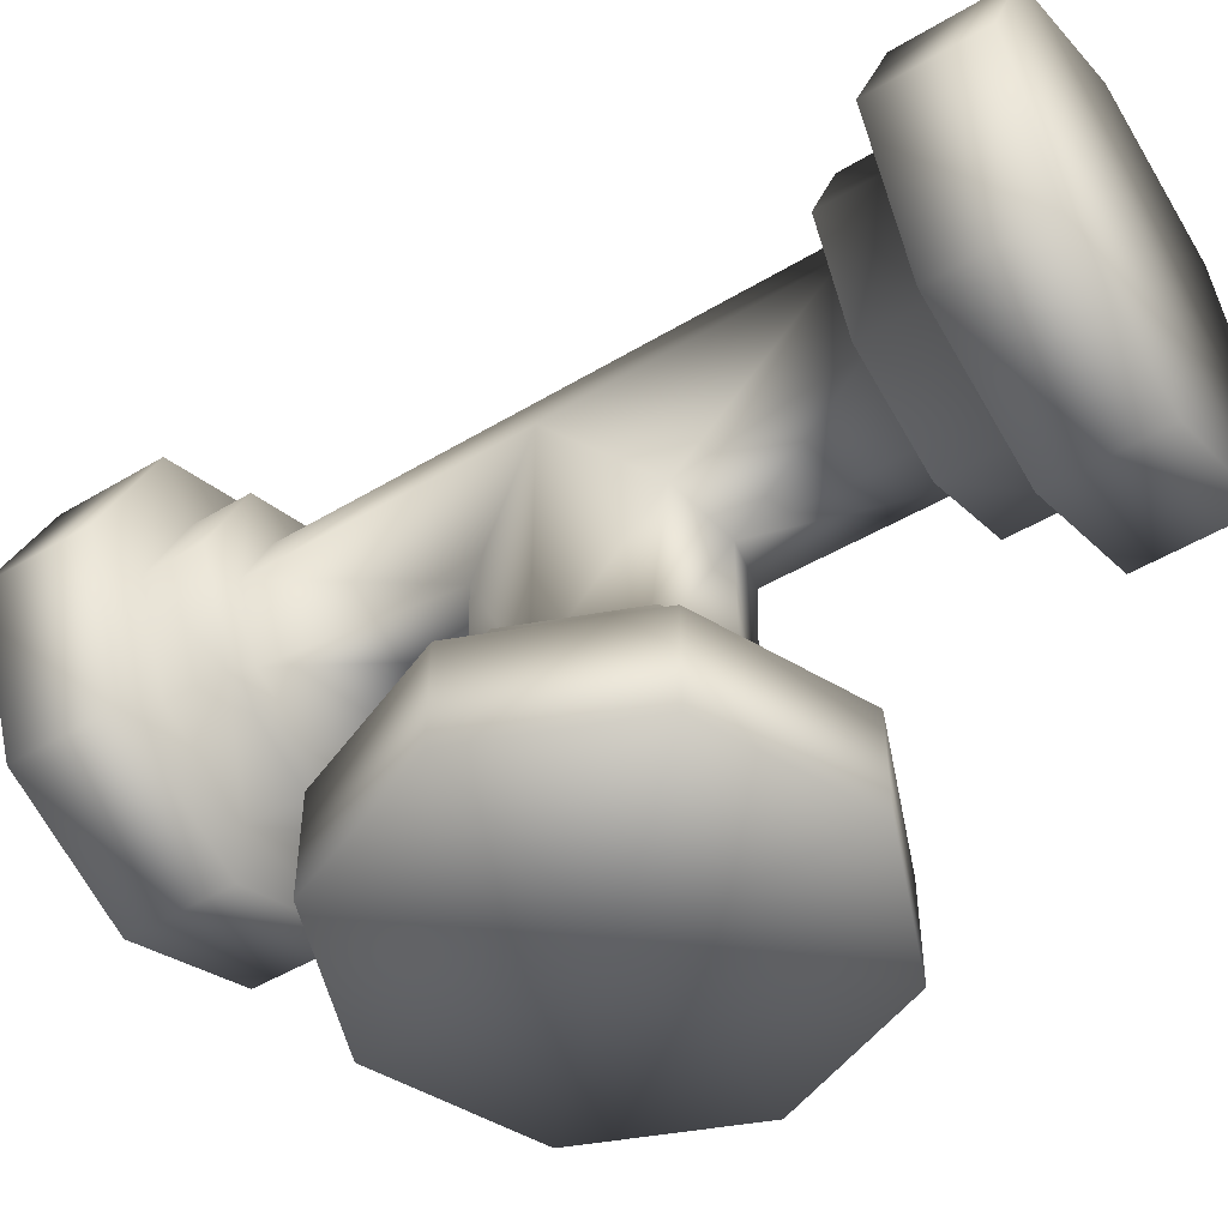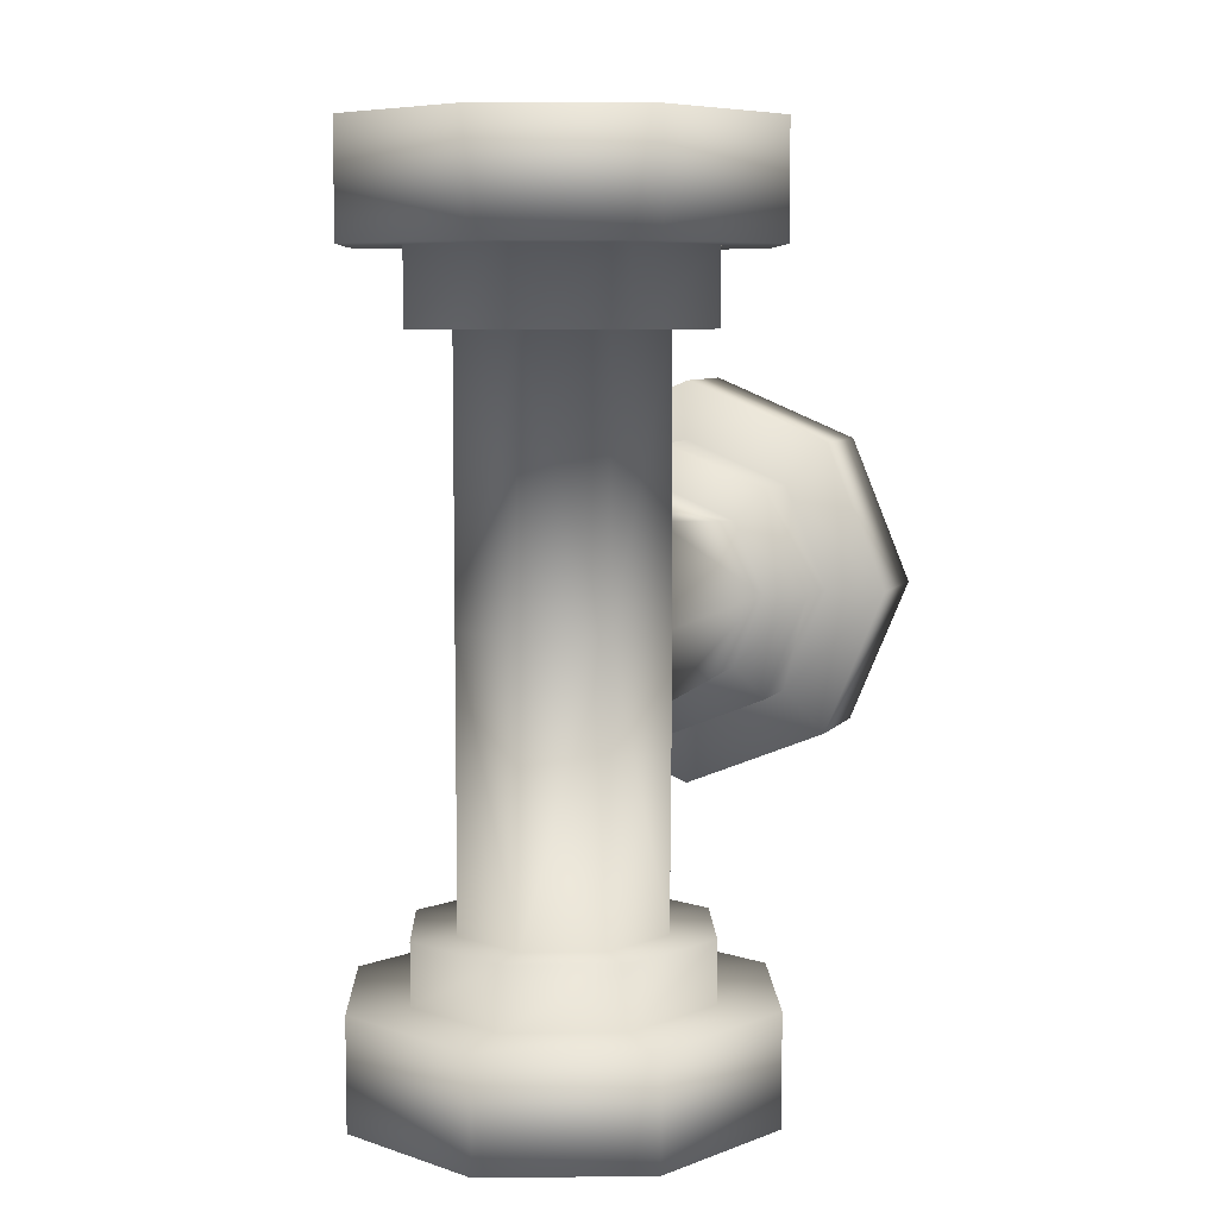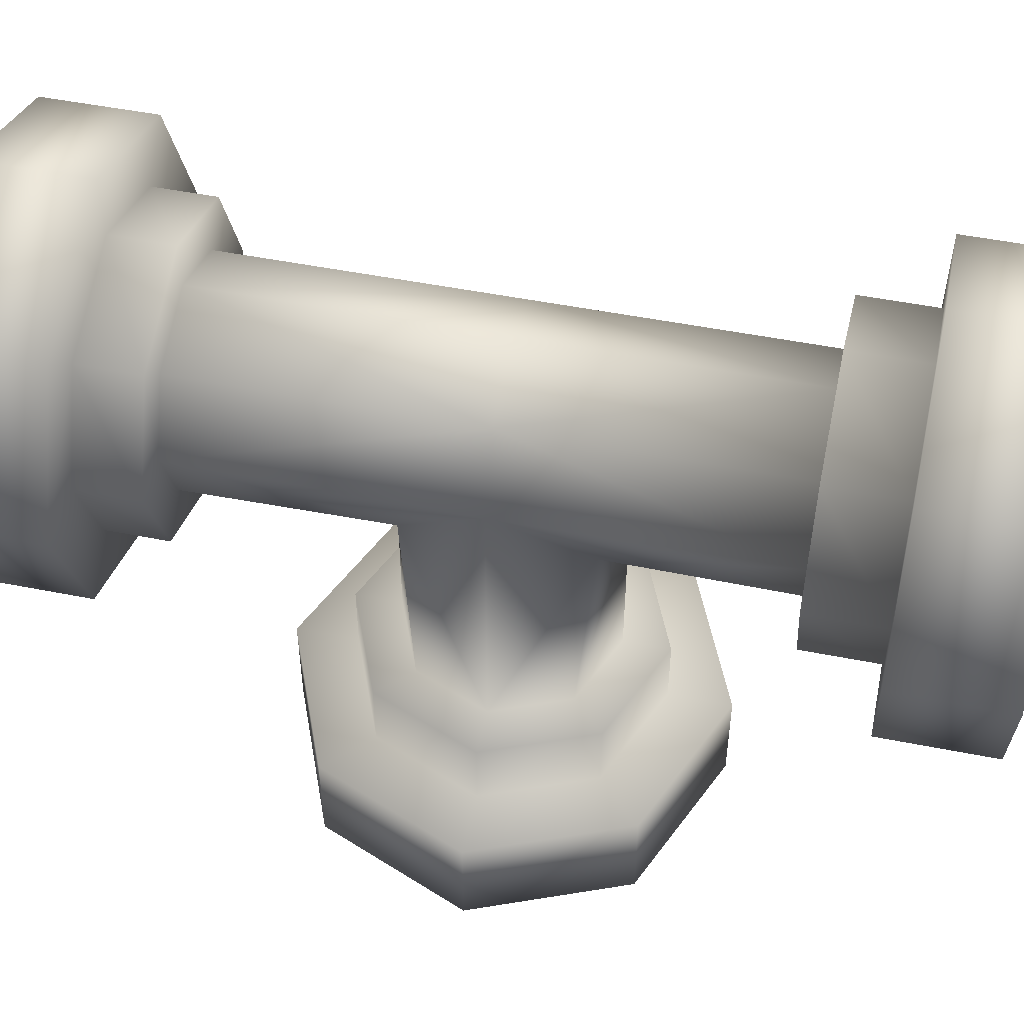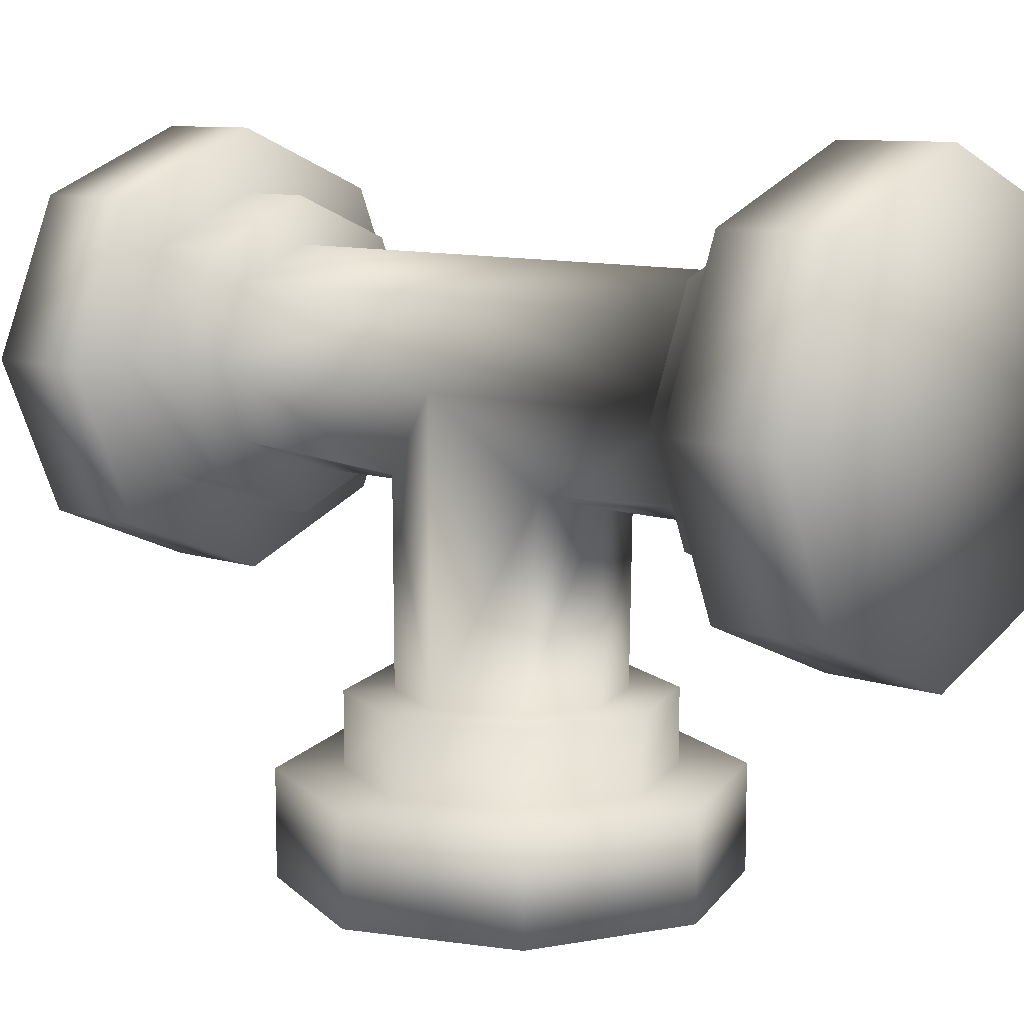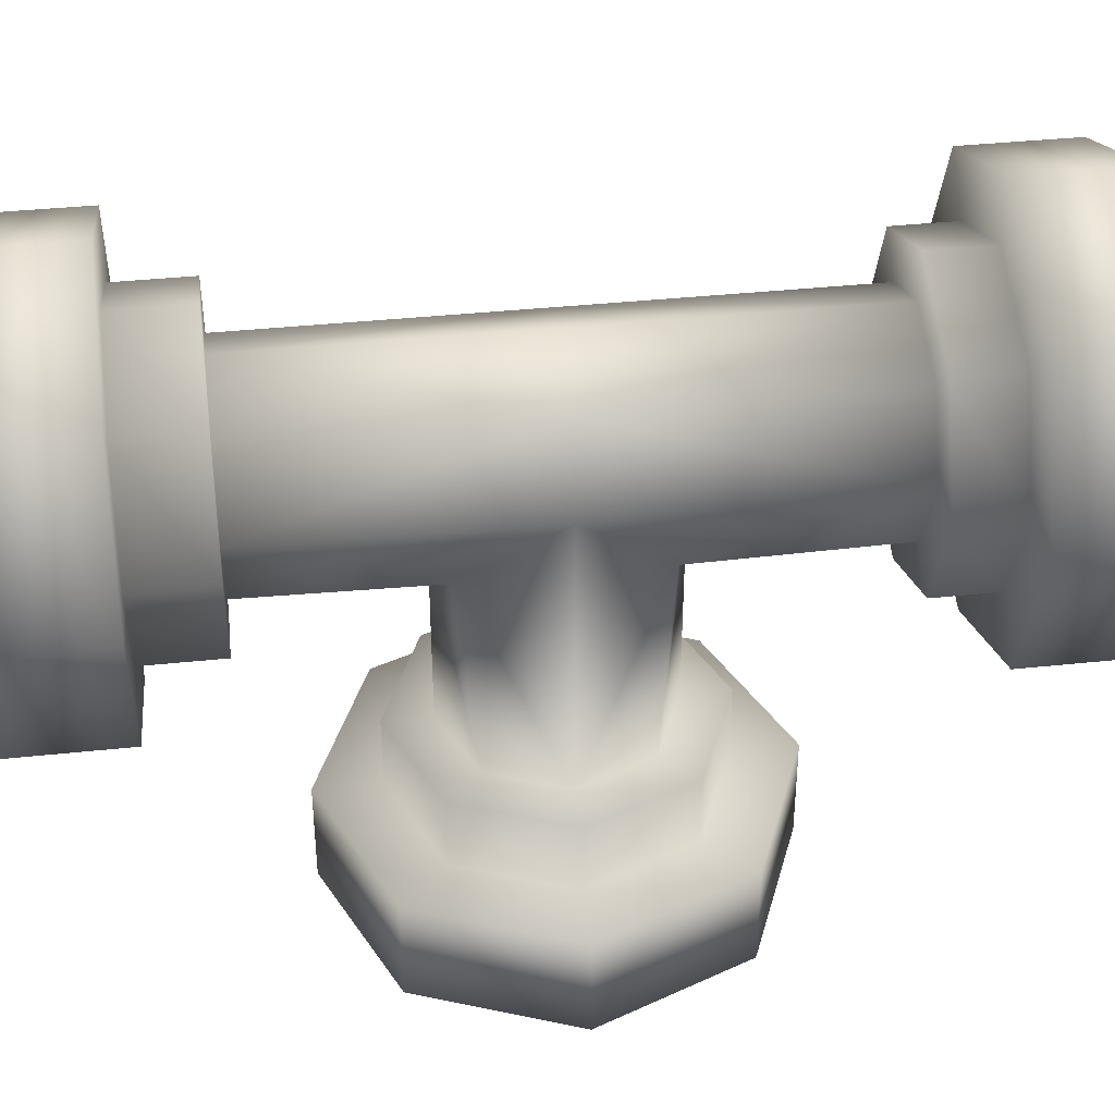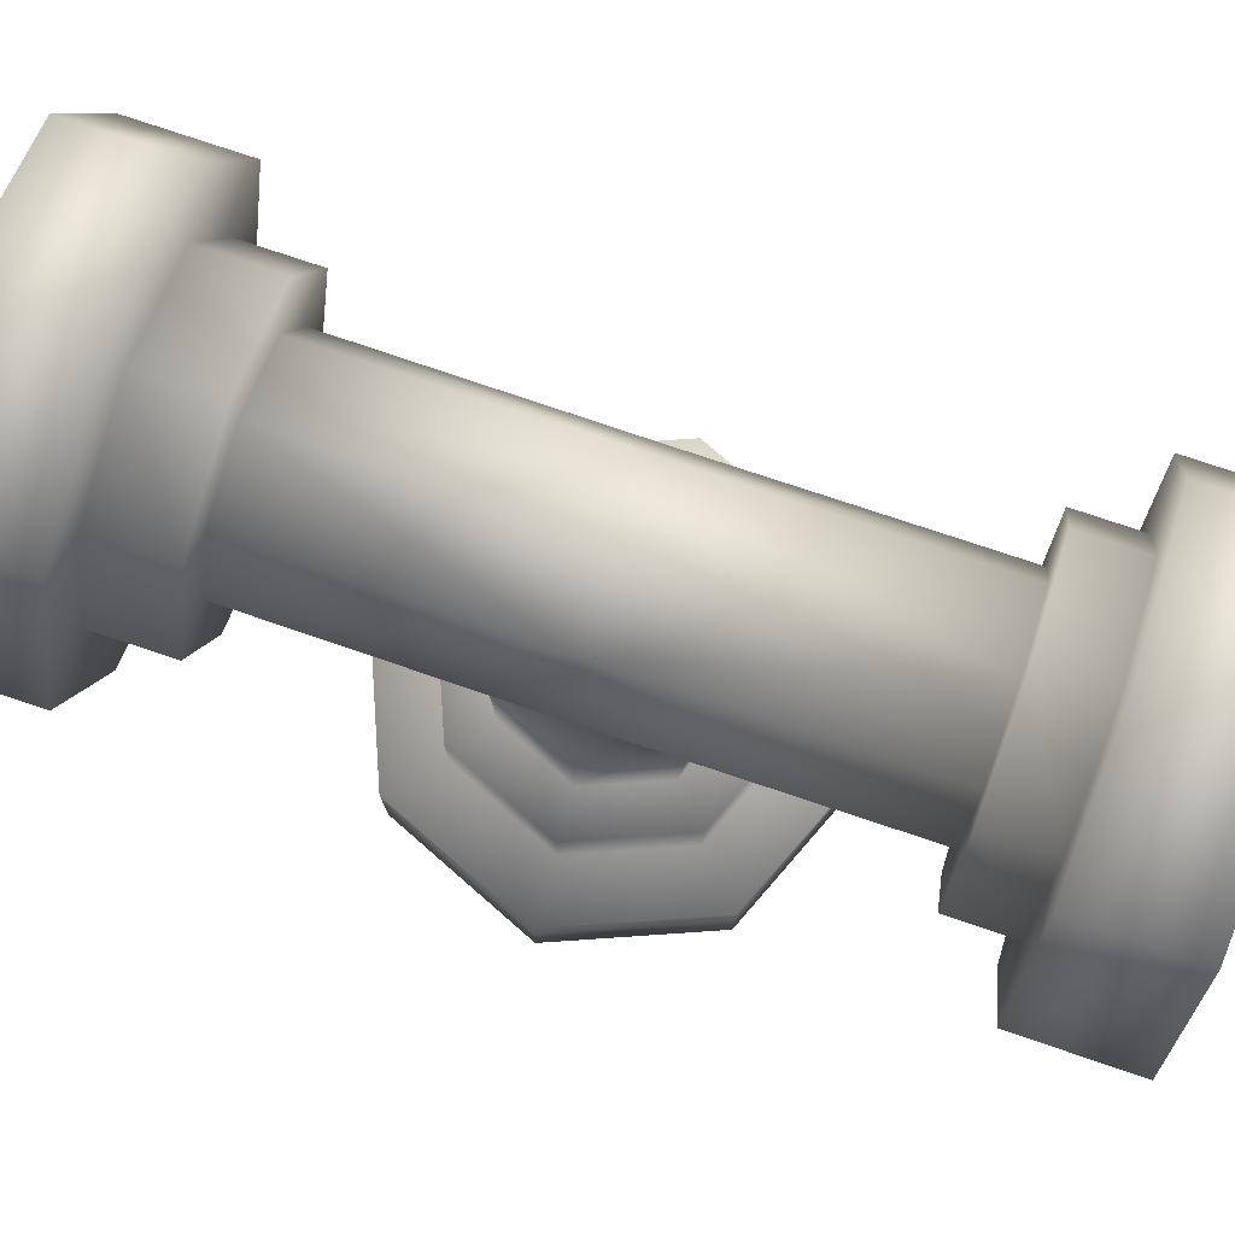
<metadata>
{"format":"obj","ext":"obj","renderer":"f3d","projection":"perspective","resolution":1024,"background":"white","views":[{"elev":-49.1,"azim":123.6,"up":"+Z"},{"elev":7.1,"azim":20.8,"up":"+Y"},{"elev":50.4,"azim":102.3,"up":"+Z"},{"elev":9.5,"azim":-47.5,"up":"+Z"},{"elev":38.6,"azim":-97.6,"up":"+Z"},{"elev":77.6,"azim":-71.4,"up":"+Z"}]}
</metadata>
<code>
g BakePrep.045_low
v -4.239e-08 0.7471 0.5232
v -5.289e-08 0.9873 0.5232
v -0.3282 0.9873 0.6591
v -0.3282 0.7471 0.6591
v -0.4641 0.9873 0.9873
v -0.2327 0.7471 0.7546
v -4.239e-08 0.7471 0.6582
v -3.538e-08 0.5867 0.6582
v -0.4641 0.7471 0.9873
v -0.3282 0.9873 1.315
v -0.2327 0.5867 0.7546
v -3.613e-08 0.586 0.7577
v -0.3291 0.7471 0.9873
v -0.3282 0.7471 1.315
v -5.289e-08 0.9873 1.451
v -0.1624 0.5865 0.8255
v -2.043e-08 0.2302 0.757
v -0.3291 0.5867 0.9873
v -0.2327 0.7471 1.22
v -4.239e-08 0.7471 1.451
v 0.3282 0.9873 1.315
v -4.239e-08 0.7471 1.316
v -0.2327 0.5867 1.22
v -0.229 0.5869 0.9878
v -0.1336 0.193 0.7943
v 0.3282 0.7471 1.315
v -0.1623 0.1618 0.3757
v -1.977e-08 0.2296 0.3762
v 0.4641 0.7471 0.9873
v 0.4641 0.9873 0.9873
v -0.2327 0.2327 0.3755
v -2.412e-08 0.3291 0.3755
v -2.412e-08 0.3291 0.2205
v 0.3282 0.7471 0.6591
v 0.3282 0.9873 0.6591
v -4.239e-08 0.7471 0.5232
v -5.289e-08 0.9873 0.5232
v 0.2327 0.7471 0.7546
v -4.239e-08 0.7471 0.6582
v 0.3291 0.7471 0.9873
v 0.2327 0.5867 0.7546
v -3.538e-08 0.5867 0.6582
v -3.613e-08 0.586 0.7577
v 0.3291 0.5867 0.9873
v 0.1624 0.5865 0.8255
v -2.043e-08 0.2302 0.757
v 0.2327 0.7471 1.22
v 0.2327 0.5867 1.22
v -3.538e-08 0.5867 1.316
v 0.229 0.5869 0.9878
v 0.1336 0.193 0.7943
v -0.162 0.5868 1.149
v -0.162 5.364e-07 1.149
v 0.162 0.5868 1.149
v 0.162 5.364e-07 1.149
v -3.538e-08 0.5867 1.216
v 0.1623 0.1618 0.3757
v -1.977e-08 0.2296 0.3762
v 0.2297 1.967e-06 0.9781
v -0.2297 1.967e-06 0.9781
v -9.733e-09 -1.788e-07 1.216
v 0.2327 0.2327 0.3755
v -2.412e-08 0.3291 0.3755
v 0.2287 -1.788e-07 0.3752
v -0.2287 -1.788e-07 0.3752
v 1.71e-08 -0.6139 1.216
v 0.2327 0.2327 0.2205
v -2.412e-08 0.3291 0.2205
v 0.3291 -1.788e-07 0.3755
v -0.3291 -1.788e-07 0.3755
v 0.3291 -1.788e-07 0.2205
v 0.3282 0.3282 0.2205
v -3.002e-08 0.4641 0.2205
v 0.4641 -1.788e-07 0.2205
v 0.3282 0.3282 -6.204e-09
v -3.002e-08 0.4641 -7.582e-09
v 0.4641 -1.788e-07 -2.068e-09
v 0.3282 -0.3282 6.204e-09
v 0.2327 -0.2327 0.2205
v 0.3282 -0.3282 0.2205
v 1.055e-08 -0.4641 1.172e-08
v 1.055e-08 -0.4641 0.2205
v 4.652e-09 -0.3291 0.2205
v 0.2327 -0.2327 0.3755
v 4.652e-09 -0.3291 0.3755
v 3.026e-10 -0.2296 0.3762
v 0.1623 -0.1618 0.3757
v -3.025e-10 -0.2302 0.757
v 0.1336 -0.193 0.7943
v 0.1624 -0.6136 0.8255
v 1.707e-08 -0.6132 0.7577
v 0.229 -0.614 0.9878
v 0.2327 -0.6139 0.7546
v 1.71e-08 -0.6139 0.6582
v 2.293e-08 -0.7471 0.6582
v 0.162 -0.6139 1.149
v 0.3291 -0.6139 0.9873
v 0.2327 -0.6139 1.22
v 1.71e-08 -0.6139 1.316
v -0.162 -0.6139 1.149
v -0.229 -0.614 0.9878
v -0.2327 -0.6139 1.22
v -0.1336 -0.193 0.7943
v -0.1623 -0.1618 0.3757
v 0.3291 -0.7471 0.9873
v 0.2327 -0.7471 1.22
v 2.293e-08 -0.7471 1.316
v -0.2327 -0.7471 1.22
v 0.2327 -0.7471 0.7546
v 0.3282 -0.7471 0.6591
v 2.293e-08 -0.7471 0.5232
v 3.342e-08 -0.9873 0.5232
v 0.3282 -0.9873 0.6591
v 0.4641 -0.7471 0.9873
v 0.4641 -0.9873 0.9873
v 0.3282 -0.7471 1.315
v 0.3282 -0.9873 1.315
v 3.342e-08 -0.9873 1.451
v 2.293e-08 -0.7471 1.451
v -0.3282 -0.9873 1.315
v -0.3282 -0.7471 1.315
v -0.4641 -0.9873 0.9873
v -0.4641 -0.7471 0.9873
v -0.3282 -0.9873 0.6591
v -0.3291 -0.7471 0.9873
v -0.3282 -0.7471 0.6591
v 3.342e-08 -0.9873 0.5232
v 2.293e-08 -0.7471 0.5232
v 2.293e-08 -0.7471 0.6582
v -0.3291 -0.6139 0.9873
v -0.2327 -0.7471 0.7546
v -0.2327 -0.6139 0.7546
v 1.71e-08 -0.6139 0.6582
v 1.707e-08 -0.6132 0.7577
v -0.1624 -0.6136 0.8255
v -3.025e-10 -0.2302 0.757
v 3.026e-10 -0.2296 0.3762
v -0.2327 -0.2327 0.3755
v 4.652e-09 -0.3291 0.3755
v -0.2327 -0.2327 0.2205
v 4.652e-09 -0.3291 0.2205
v -0.3291 -1.788e-07 0.2205
v -0.3282 -0.3282 0.2205
v 1.055e-08 -0.4641 0.2205
v 1.055e-08 -0.4641 1.172e-08
v -0.3282 -0.3282 6.204e-09
v -0.4641 -1.788e-07 -2.068e-09
v -0.4641 -1.788e-07 0.2205
v -0.3282 0.3282 -6.204e-09
v -0.2327 0.2327 0.2205
v -0.3282 0.3282 0.2205
v -3.002e-08 0.4641 -7.582e-09
v -3.002e-08 0.4641 0.2205
v 0.4641 -0.9873 0.9873
v 2.752e-08 -0.9873 0.9873
v 0.3282 -0.9873 1.315
v 0.3282 -0.9873 0.6591
v 3.342e-08 -0.9873 1.451
v 3.342e-08 -0.9873 0.5232
v -0.3282 -0.9873 1.315
v -0.3282 -0.9873 0.6591
v -0.4641 -0.9873 0.9873
v 1.055e-08 -0.4641 1.172e-08
v -9.733e-09 -1.788e-07 3.331e-16
v -0.3282 -0.3282 6.204e-09
v 0.3282 -0.3282 6.204e-09
v -0.4641 -1.788e-07 -2.068e-09
v 0.4641 -1.788e-07 -2.068e-09
v -0.3282 0.3282 -6.204e-09
v 0.3282 0.3282 -6.204e-09
v -3.002e-08 0.4641 -7.582e-09
v -5.289e-08 0.9873 1.451
v -5.879e-08 0.9873 0.9873
v 0.3282 0.9873 1.315
v -0.3282 0.9873 1.315
v 0.4641 0.9873 0.9873
v -0.4641 0.9873 0.9873
v 0.3282 0.9873 0.6591
v -0.3282 0.9873 0.6591
v -5.289e-08 0.9873 0.5232
g BakePrep.045_low_0
f 3 2 1
f 4 3 1
f 3 4 5
f 4 1 6
f 1 7 6
f 6 7 8
f 4 9 5
f 9 4 6
f 10 5 9
f 11 6 8
f 8 12 11
f 13 9 6
f 6 11 13
f 14 10 9
f 14 9 13
f 15 10 14
f 12 16 11
f 16 12 17
f 11 18 13
f 11 16 18
f 19 14 13
f 19 13 18
f 20 15 14
f 21 15 20
f 14 19 22
f 20 14 22
f 23 19 18
f 22 19 23
f 16 24 18
f 18 24 23
f 25 16 17
f 16 25 24
f 26 21 20
f 26 20 22
f 27 25 17
f 28 27 17
f 26 29 21
f 29 30 21
f 27 28 31
f 28 32 31
f 31 32 33
f 29 34 30
f 34 35 30
f 34 36 35
f 36 37 35
f 36 34 38
f 34 29 38
f 39 36 38
f 29 26 40
f 29 40 38
f 39 38 41
f 42 39 41
f 43 42 41
f 41 38 44
f 38 40 44
f 45 43 41
f 45 41 44
f 46 43 45
f 26 47 40
f 47 26 22
f 44 40 48
f 40 47 48
f 47 22 49
f 48 47 49
f 49 22 23
f 50 45 44
f 50 44 48
f 51 46 45
f 51 45 50
f 23 52 49
f 24 52 23
f 53 52 24
f 54 48 49
f 54 50 48
f 50 54 55
f 52 56 49
f 56 54 49
f 56 52 53
f 55 54 56
f 46 51 57
f 58 46 57
f 59 51 50
f 59 50 55
f 60 53 24
f 25 60 24
f 61 56 53
f 61 55 56
f 58 57 62
f 63 58 62
f 57 51 64
f 51 59 64
f 60 25 65
f 25 27 65
f 66 61 53
f 55 61 66
f 63 62 67
f 68 63 67
f 62 57 69
f 57 64 69
f 65 27 70
f 27 31 70
f 67 62 71
f 62 69 71
f 67 72 68
f 72 73 68
f 71 74 67
f 74 72 67
f 73 72 75
f 76 73 75
f 75 72 77
f 72 74 77
f 77 74 78
f 74 71 79
f 71 69 79
f 74 80 78
f 80 74 79
f 78 80 81
f 80 82 81
f 82 80 83
f 80 79 83
f 79 84 83
f 69 84 79
f 84 85 83
f 86 85 84
f 87 84 69
f 87 86 84
f 64 87 69
f 86 87 88
f 87 64 89
f 87 89 88
f 64 59 89
f 88 89 90
f 91 88 90
f 89 59 92
f 90 89 92
f 92 59 55
f 91 90 93
f 94 91 93
f 95 94 93
f 96 92 55
f 96 55 66
f 90 92 97
f 93 90 97
f 92 96 98
f 97 92 98
f 96 66 99
f 98 96 99
f 66 100 99
f 100 66 53
f 100 53 101
f 53 60 101
f 100 102 99
f 100 101 102
f 60 103 101
f 103 60 65
f 104 103 65
f 104 65 70
f 93 97 105
f 97 98 106
f 105 97 106
f 98 99 107
f 106 98 107
f 107 99 108
f 99 102 108
f 109 93 105
f 109 95 93
f 109 110 95
f 110 109 105
f 110 111 95
f 112 111 110
f 113 112 110
f 114 110 105
f 113 110 114
f 114 105 106
f 115 113 114
f 115 114 116
f 116 114 106
f 117 115 116
f 117 116 118
f 119 116 106
f 116 119 118
f 107 119 106
f 118 119 120
f 119 107 108
f 119 121 120
f 121 119 108
f 120 121 122
f 121 123 122
f 123 121 108
f 124 122 123
f 125 123 108
f 108 102 125
f 126 124 123
f 126 123 125
f 124 126 127
f 126 128 127
f 128 126 129
f 102 130 125
f 101 130 102
f 131 126 125
f 126 131 129
f 131 125 130
f 131 132 129
f 132 131 130
f 132 133 129
f 134 133 132
f 101 135 130
f 135 132 130
f 135 134 132
f 103 135 101
f 134 135 136
f 135 103 136
f 136 103 104
f 137 136 104
f 137 104 138
f 139 137 138
f 138 104 70
f 139 138 140
f 141 139 140
f 138 70 142
f 140 138 142
f 140 143 141
f 143 144 141
f 145 144 143
f 146 145 143
f 146 143 147
f 148 143 140
f 143 148 147
f 142 148 140
f 149 147 148
f 150 142 70
f 148 142 150
f 31 150 70
f 150 31 33
f 151 149 148
f 151 148 150
f 151 150 33
f 149 151 152
f 153 151 33
f 151 153 152
f 156 155 154
f 154 155 157
f 158 155 156
f 157 155 159
f 160 155 158
f 159 155 161
f 162 155 160
f 161 155 162
f 165 164 163
f 163 164 166
f 167 164 165
f 166 164 168
f 169 164 167
f 168 164 170
f 171 164 169
f 170 164 171
f 174 173 172
f 172 173 175
f 176 173 174
f 175 173 177
f 178 173 176
f 177 173 179
f 180 173 178
f 179 173 180

</code>
